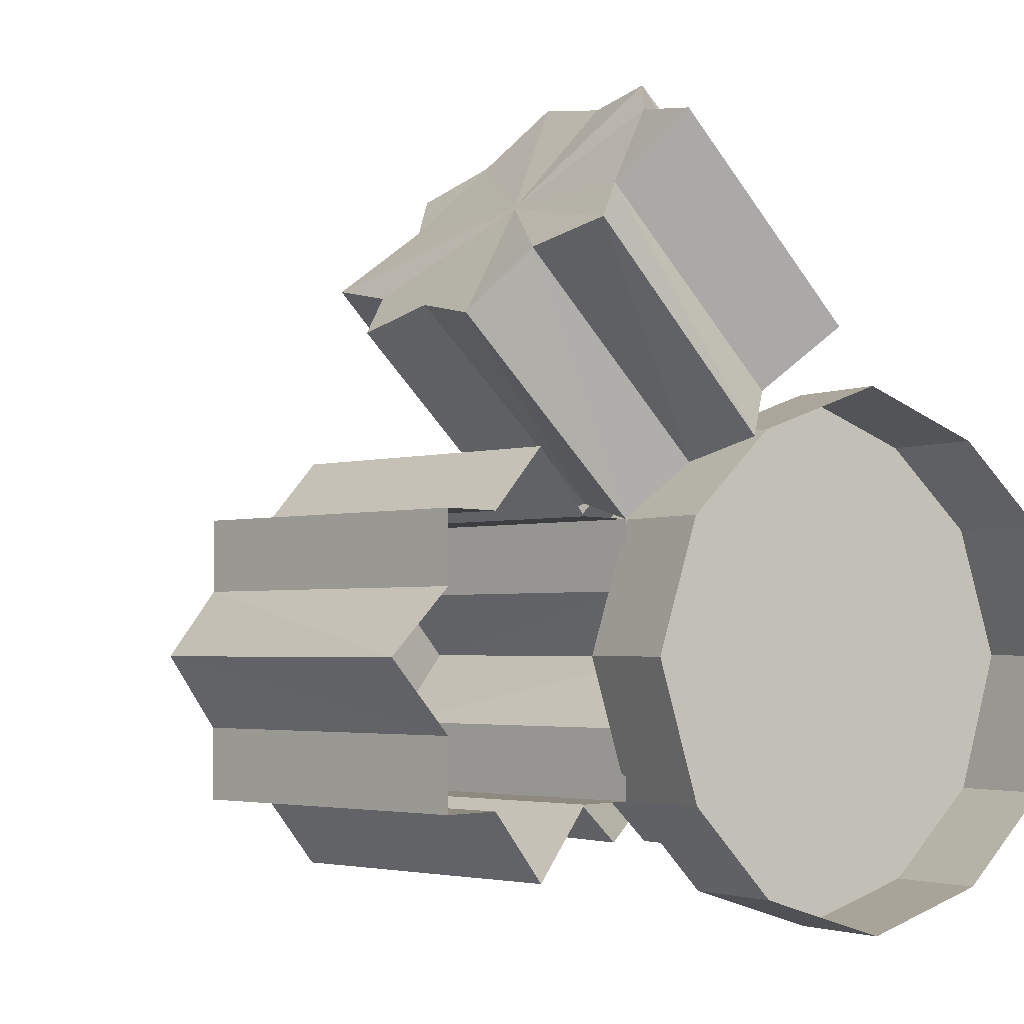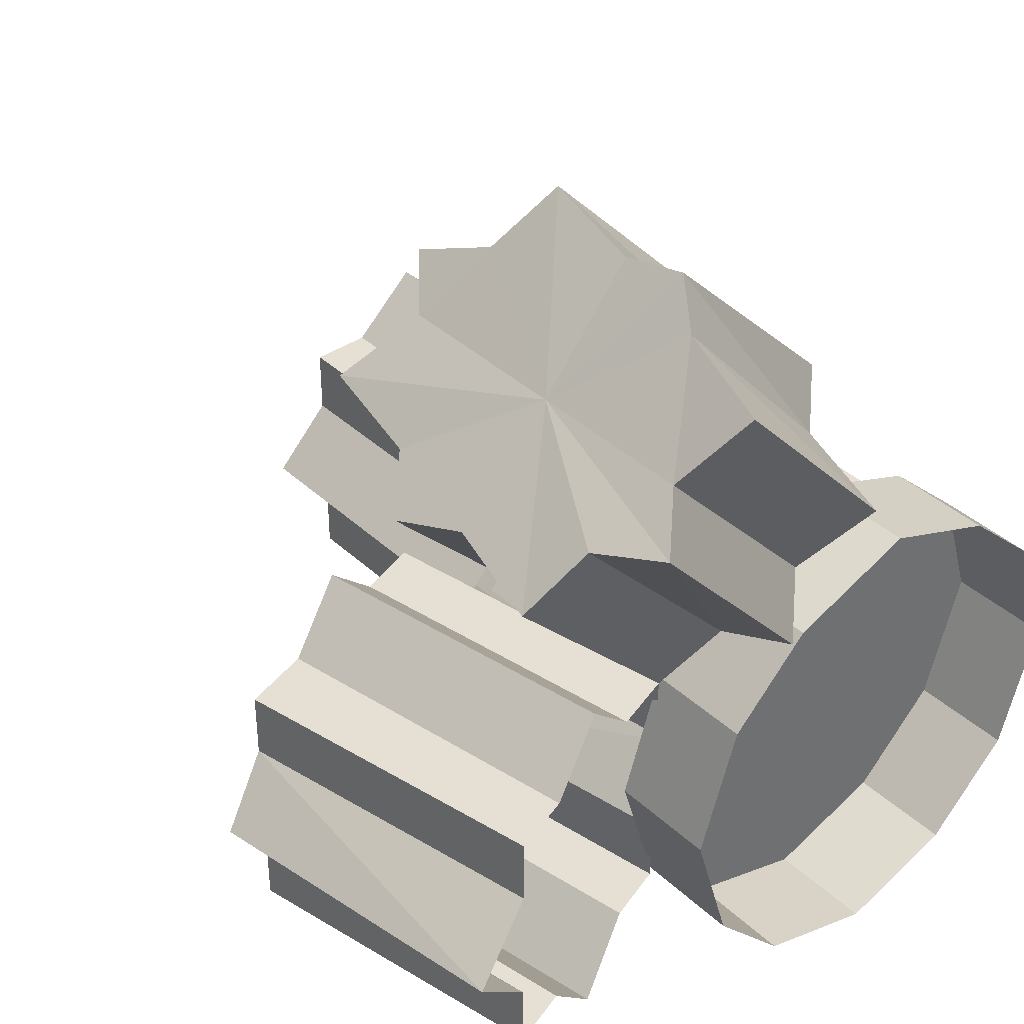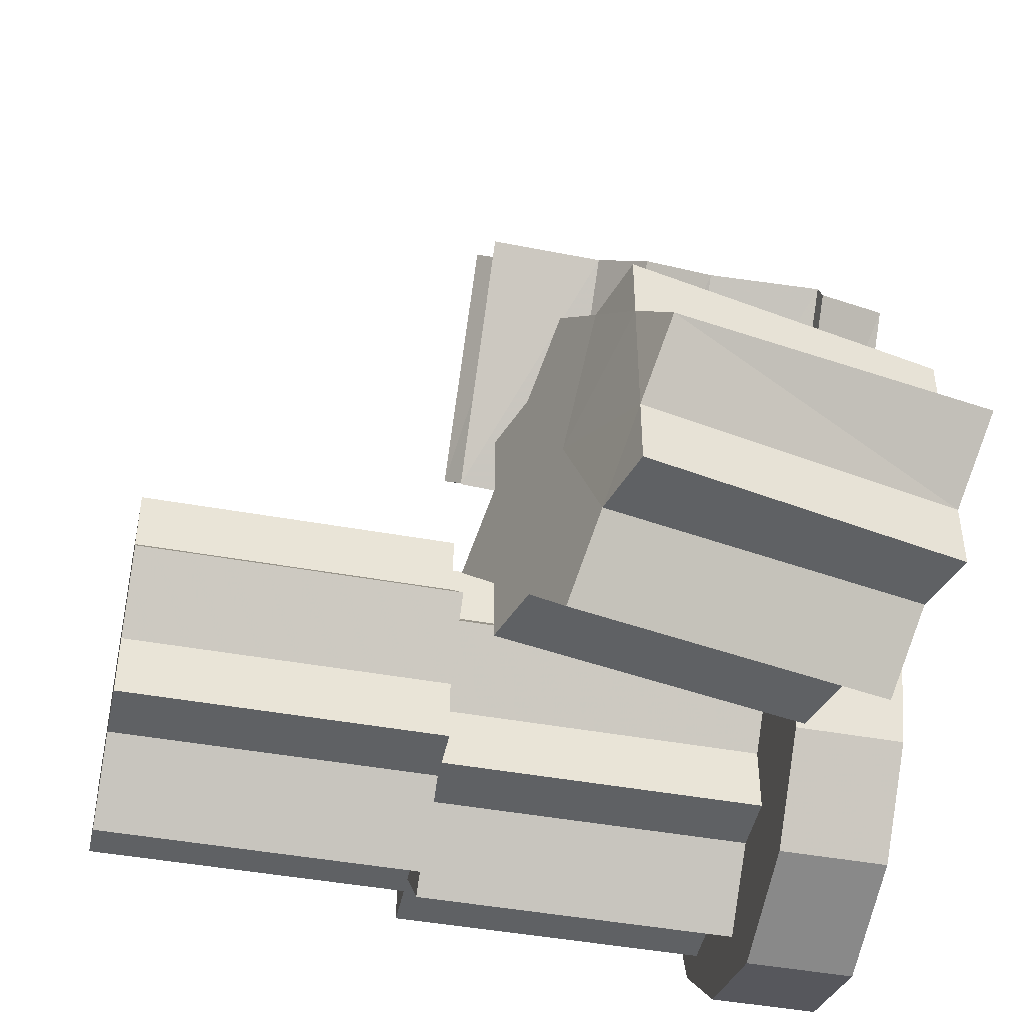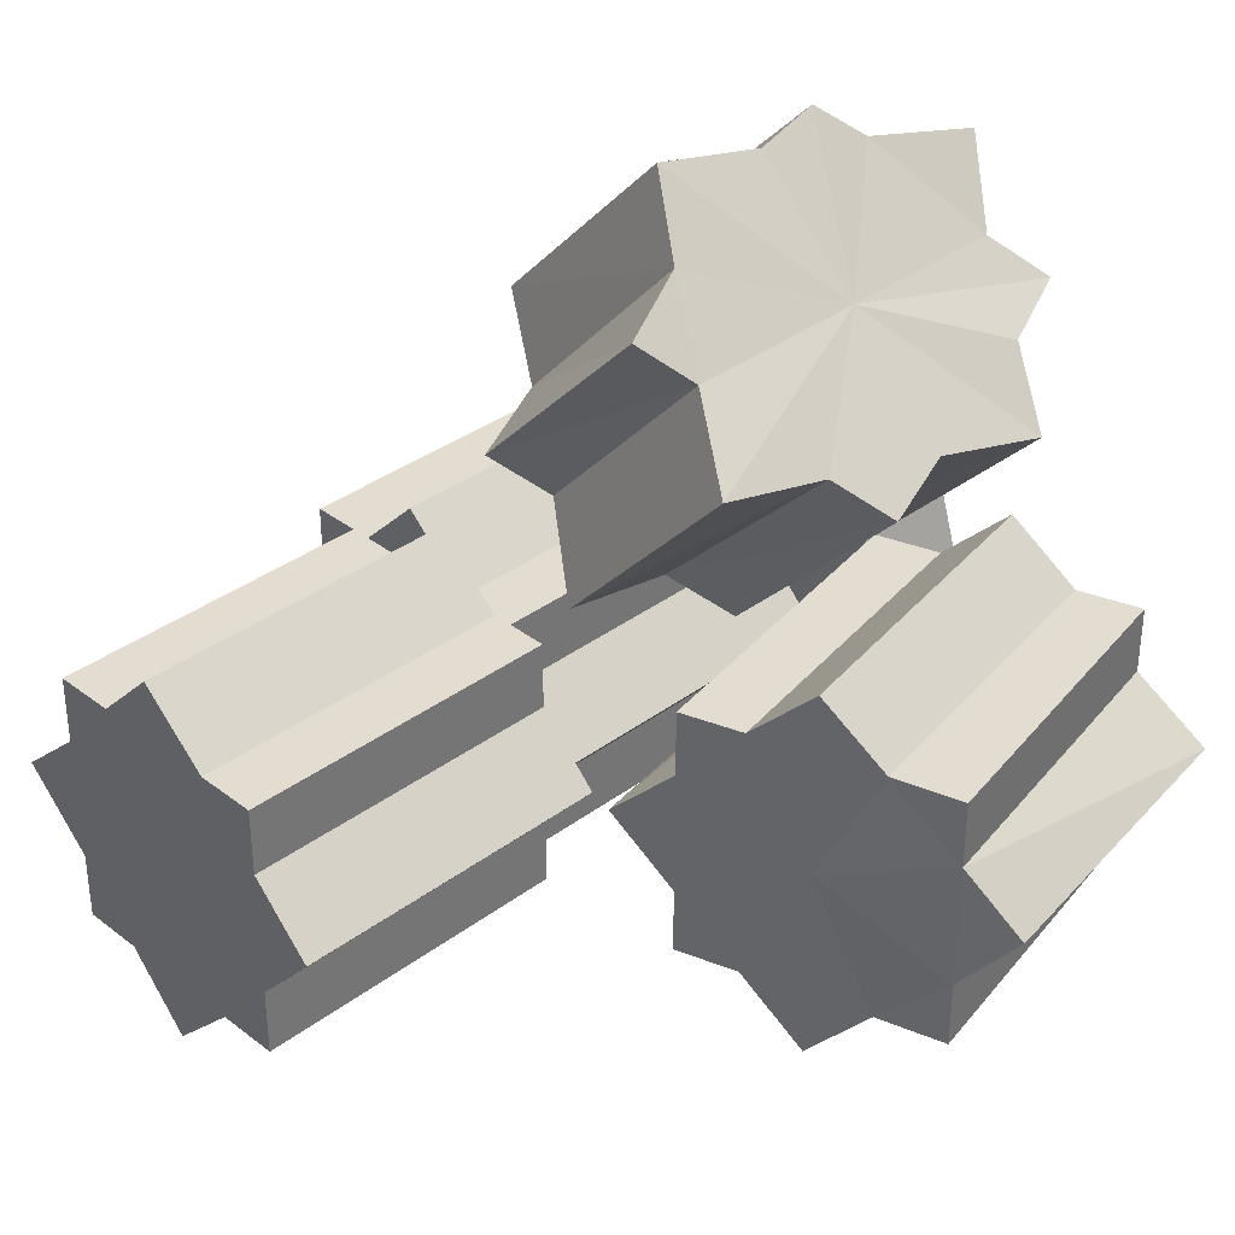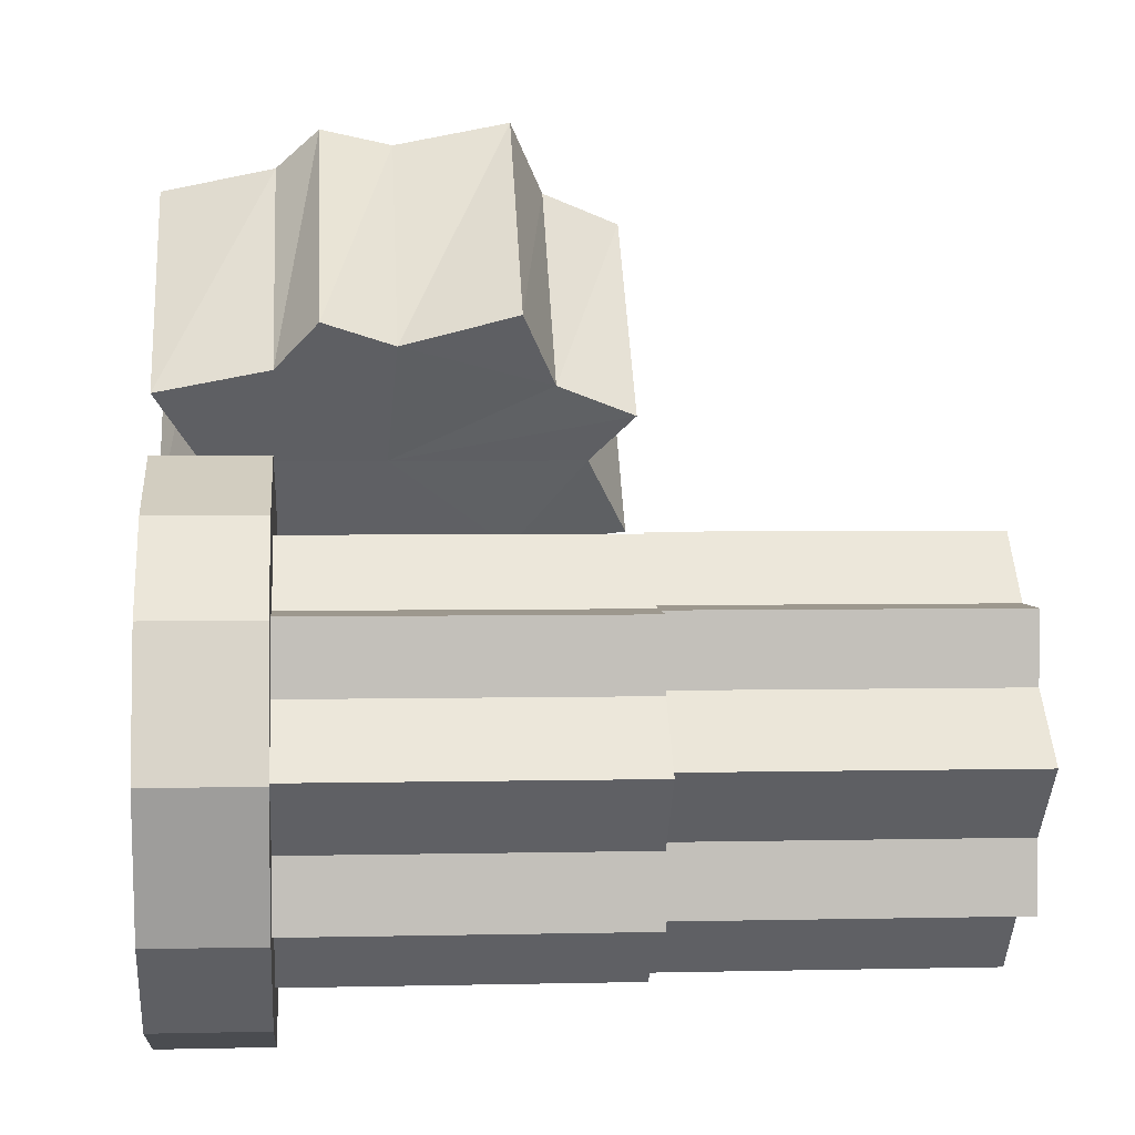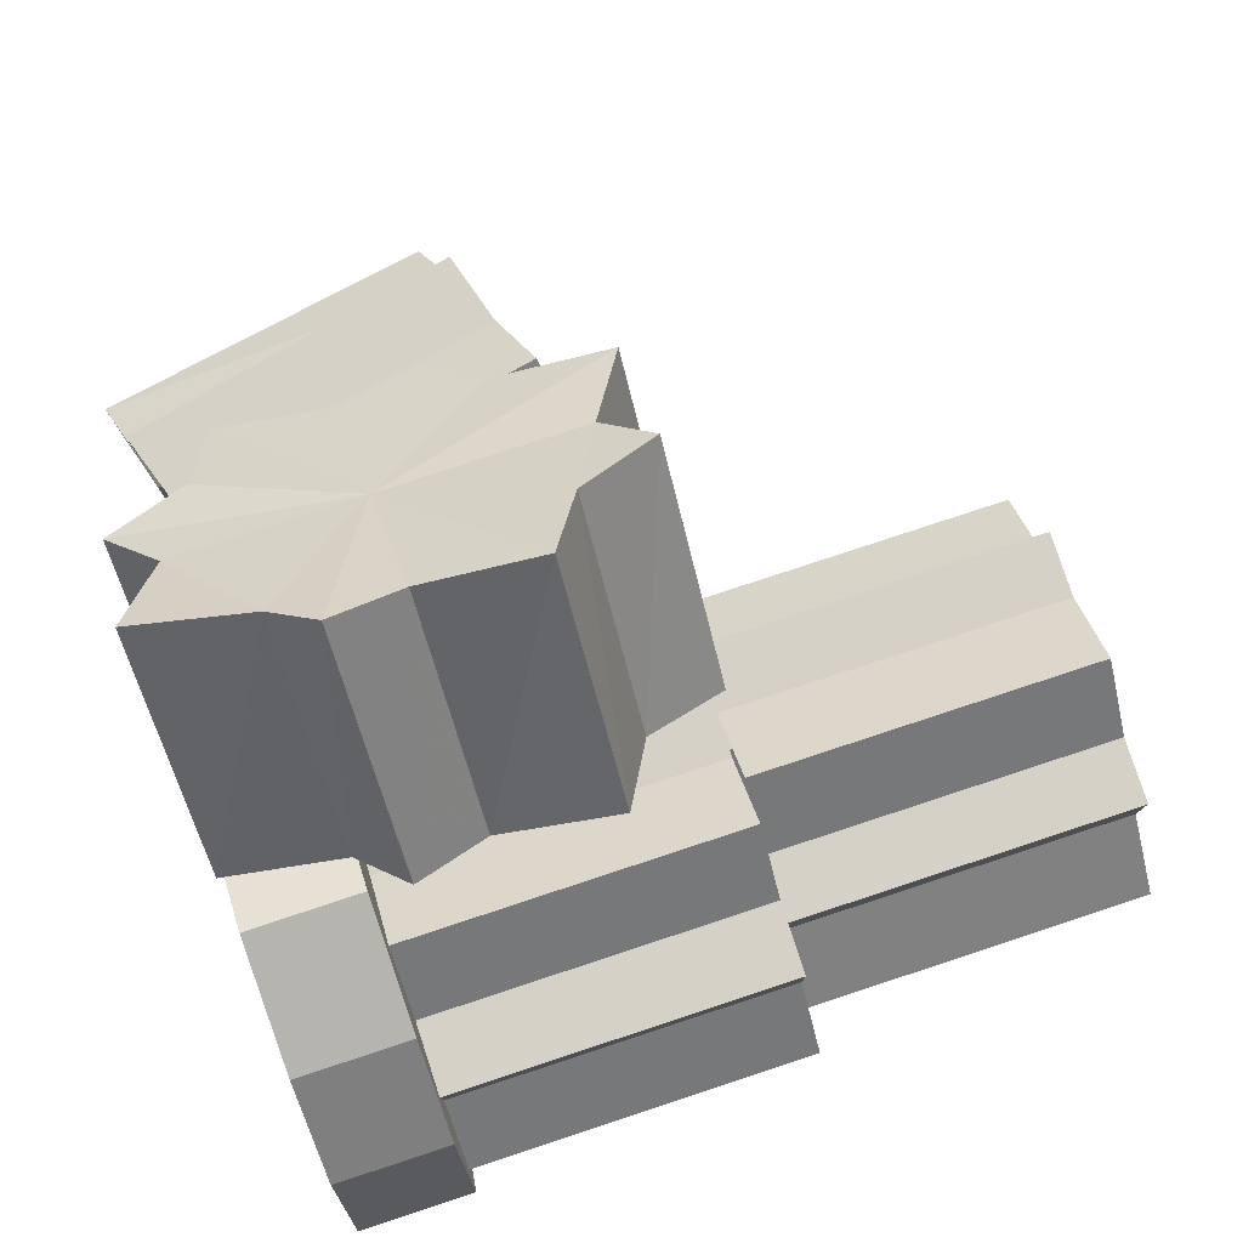
<metadata>
{"format":"obj","ext":"obj","renderer":"f3d","projection":"perspective","resolution":1024,"background":"white","views":[{"elev":-3.0,"azim":147.4,"up":"+Z"},{"elev":38.1,"azim":139.3,"up":"+Z"},{"elev":-45.6,"azim":78.2,"up":"+Z"},{"elev":35.4,"azim":45.5,"up":"+Z"},{"elev":3.2,"azim":-94.7,"up":"+Z"},{"elev":79.4,"azim":-108.2,"up":"+Z"}]}
</metadata>
<code>
o object/1866
v -6 -16 -55
v 6 -16 -42
v 12 -16 -22
v 6 -16 -3
v -6 -16 9
v -25 -16 16
v -43 -16 9
v -56 -16 -3
v -62 -16 -22
v -56 -16 -42
v -43 -16 -55
v -25 -16 -61
v -25 0 -61
v -6 0 -55
v 6 0 -42
v 12 0 -22
v 6 0 -3
v -6 0 9
v -25 0 16
v -43 0 9
v -56 0 -3
v -62 0 -22
v -56 0 -42
v -43 0 -55
v -43 -112 -32
v -25 -112 -22
v -43 -112 -13
v -53 -112 -22
v -53 -64 -22
v -43 -64 -32
v -43 -112 -42
v -34 -112 -42
v -25 -112 -52
v -15 -112 -42
v -6 -112 -32
v -6 -112 -13
v -15 -112 -3
v -34 -112 -3
v -43 -112 -3
v -43 -64 -3
v -43 -64 -13
v -6 -112 -42
v -6 -64 -42
v -6 -64 -32
v 3 -112 -22
v 3 -64 -22
v -6 -64 -13
v -6 -112 -3
v -6 -64 -3
v -15 -64 -3
v -25 -112 6
v -25 -64 6
v -34 -64 -3
v -34 -64 -42
v -25 -64 -52
v -15 -64 -42
v -43 -64 -42
v -31 -64 -52
v -21 -64 -42
v -31 -64 -22
v -40 -64 -42
v -40 -16 -42
v -31 -16 -52
v -21 -16 -42
v -12 -64 -42
v -12 -16 -42
v -12 -64 -32
v -12 -16 -32
v -3 -64 -22
v -3 -16 -22
v -12 -64 -13
v -12 -16 -13
v -12 -64 -3
v -12 -16 -3
v -21 -64 -3
v -21 -16 -3
v -31 -64 6
v -40 -64 -3
v -50 -64 -3
v -50 -64 -13
v -50 -64 -32
v -50 -64 -42
v -50 -16 -42
v -59 -64 -22
v -59 -16 -22
v -50 -16 -32
v -50 -16 -13
v -40 -16 -3
v -50 -16 -3
v -31 -16 6
v 16 -62 -32
v 34 -56 -22
v 16 -62 -13
v 7 -65 -22
v -1 -18 -22
v 7 -15 -32
v 16 -62 -42
v 25 -59 -42
v 34 -56 -52
v 43 -53 -42
v 53 -50 -32
v 53 -50 -13
v 43 -53 -3
v 25 -59 -3
v 16 -62 -3
v 7 -15 -3
v 7 -15 -13
v 53 -50 -42
v 43 -3 -42
v 43 -3 -32
v 61 -47 -22
v 53 0 -22
v 43 -3 -13
v 53 -50 -3
v 43 -3 -3
v 34 -6 -3
v 34 -56 6
v 25 -9 6
v 16 -12 -3
v 16 -12 -42
v 25 -9 -52
v 34 -6 -42
v 7 -15 -42
v -25 -32 30
v -10 -31 15
v -19 -53 25
v -28 -48 34
v -2 -48 61
v 0 -32 58
v -28 -22 33
v -22 -16 27
v -19 0 24
v -10 -6 15
v -1 -11 5
v 3 -31 0
v 0 -48 3
v -10 -58 15
v -16 -64 21
v 10 -64 48
v 6 -53 52
v 15 -31 42
v -1 -22 60
v 3 -16 55
v 7 0 52
v 15 -6 42
v -4 0 8
v 21 0 36
v 25 -11 33
v 33 -15 24
v 30 -31 27
v 7 -42 -3
v 33 -42 24
v 27 -48 30
v -1 -64 5
v 25 -64 33
v 15 -58 42
f 1 2 3
f 1 3 4
f 1 4 5
f 1 5 6
f 1 6 7
f 1 7 8
f 1 8 9
f 1 9 10
f 1 10 11
f 1 11 12
f 1 12 13
f 1 13 14
f 1 14 2
f 2 14 15
f 2 15 3
f 3 15 16
f 3 16 4
f 4 16 17
f 4 17 5
f 5 17 18
f 5 18 6
f 6 18 19
f 6 19 7
f 7 19 20
f 7 20 8
f 8 20 21
f 8 21 9
f 9 21 22
f 9 22 10
f 10 22 23
f 10 23 11
f 11 23 24
f 11 24 12
f 12 24 13
f 25 26 27
f 25 27 28
f 25 28 29
f 25 29 30
f 25 30 31
f 25 31 32
f 25 32 26
f 26 32 33
f 26 33 34
f 26 34 35
f 26 35 36
f 26 36 37
f 26 37 38
f 26 38 39
f 26 39 27
f 27 39 40
f 27 40 41
f 27 41 28
f 28 41 29
f 34 42 35
f 35 42 43
f 35 43 44
f 35 44 45
f 35 45 36
f 36 45 46
f 36 46 47
f 36 47 48
f 36 48 37
f 37 48 49
f 37 49 50
f 37 50 51
f 37 51 38
f 38 51 52
f 38 52 53
f 38 53 39
f 39 53 40
f 33 32 54
f 33 54 55
f 33 55 34
f 34 55 56
f 34 56 42
f 42 56 43
f 51 50 52
f 45 44 46
f 31 30 57
f 31 57 32
f 32 57 54
f 48 47 49
f 58 59 60
f 58 60 61
f 58 61 62
f 58 62 63
f 58 63 59
f 59 63 64
f 59 64 65
f 65 64 66
f 65 66 67
f 67 66 68
f 67 68 69
f 69 68 70
f 69 70 71
f 71 70 72
f 71 72 73
f 73 72 74
f 73 74 75
f 75 74 76
f 75 76 77
f 75 77 78
f 75 78 60
f 60 78 79
f 60 79 80
f 60 80 81
f 60 81 61
f 61 81 82
f 61 82 83
f 61 83 62
f 81 80 84
f 81 84 85
f 81 85 86
f 81 86 82
f 82 86 83
f 84 80 87
f 84 87 85
f 79 78 88
f 79 88 89
f 79 89 80
f 80 89 87
f 77 76 90
f 77 90 78
f 78 90 88
f 91 92 93
f 91 93 94
f 91 94 95
f 91 95 96
f 91 96 97
f 91 97 98
f 91 98 92
f 92 98 99
f 92 99 100
f 92 100 101
f 92 101 102
f 92 102 103
f 92 103 104
f 92 104 105
f 92 105 93
f 93 105 106
f 93 106 107
f 93 107 94
f 94 107 95
f 100 108 101
f 101 108 109
f 101 109 110
f 101 110 111
f 101 111 102
f 102 111 112
f 102 112 113
f 102 113 114
f 102 114 103
f 103 114 115
f 103 115 116
f 103 116 117
f 103 117 104
f 104 117 118
f 104 118 119
f 104 119 105
f 105 119 106
f 99 98 120
f 99 120 121
f 99 121 100
f 100 121 122
f 100 122 108
f 108 122 109
f 117 116 118
f 111 110 112
f 97 96 123
f 97 123 98
f 98 123 120
f 114 113 115
f 124 125 126
f 124 126 127
f 124 127 128
f 124 128 129
f 124 129 130
f 124 130 131
f 124 131 125
f 125 131 132
f 125 132 133
f 125 133 134
f 125 134 135
f 125 135 136
f 125 136 137
f 125 137 138
f 125 138 126
f 126 138 139
f 126 139 140
f 126 140 127
f 127 140 128
f 128 140 141
f 128 141 129
f 129 141 142
f 129 142 130
f 130 142 131
f 131 142 143
f 131 143 132
f 132 143 144
f 132 144 133
f 133 144 145
f 133 145 146
f 133 146 134
f 134 146 147
f 134 147 148
f 134 148 106
f 134 106 135
f 135 106 149
f 135 149 150
f 135 150 151
f 135 151 136
f 136 151 152
f 136 152 153
f 136 153 154
f 136 154 137
f 137 154 155
f 137 155 156
f 137 156 138
f 138 156 139
f 139 156 140
f 140 156 141
f 141 156 155
f 141 155 153
f 141 153 152
f 141 152 150
f 141 150 149
f 141 149 148
f 141 148 147
f 141 147 145
f 141 145 143
f 141 143 142
f 143 145 144
f 154 153 155
f 146 145 147
f 106 148 149
f 151 150 152

</code>
